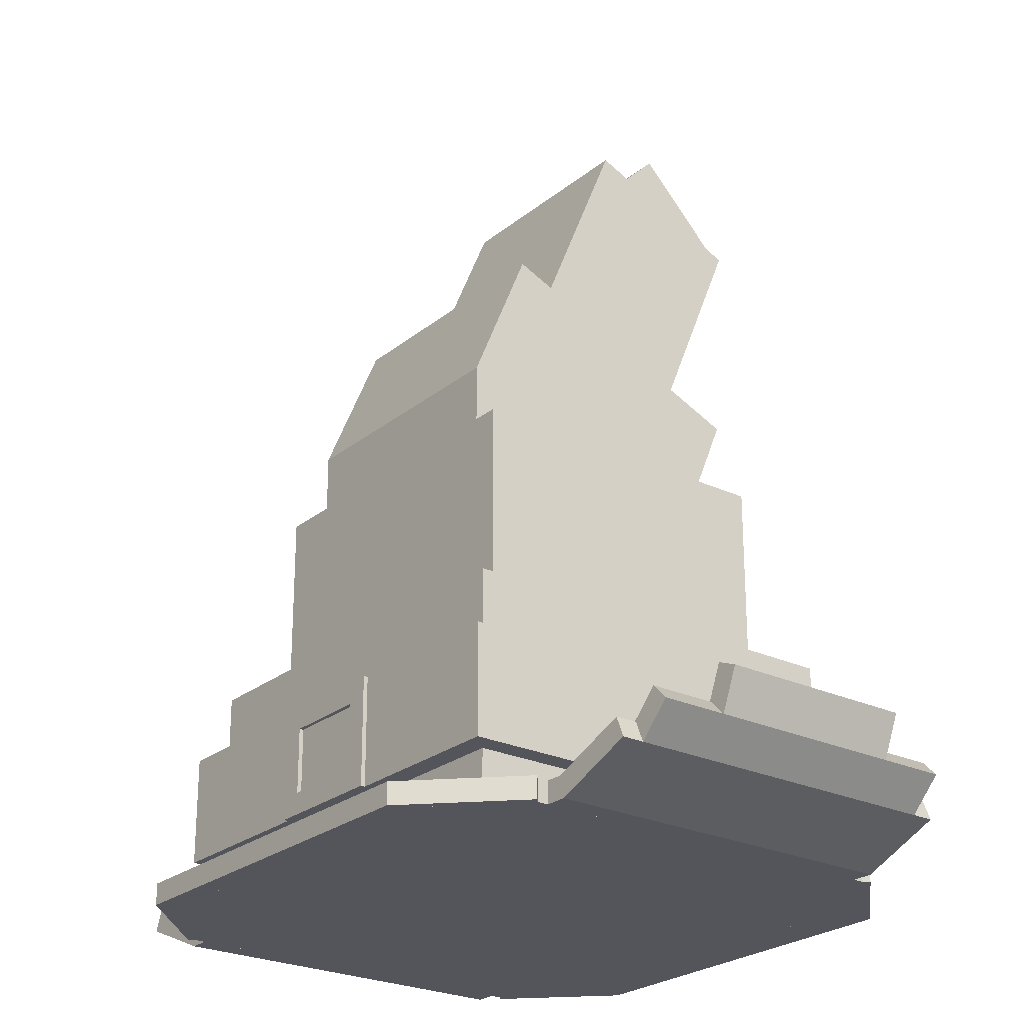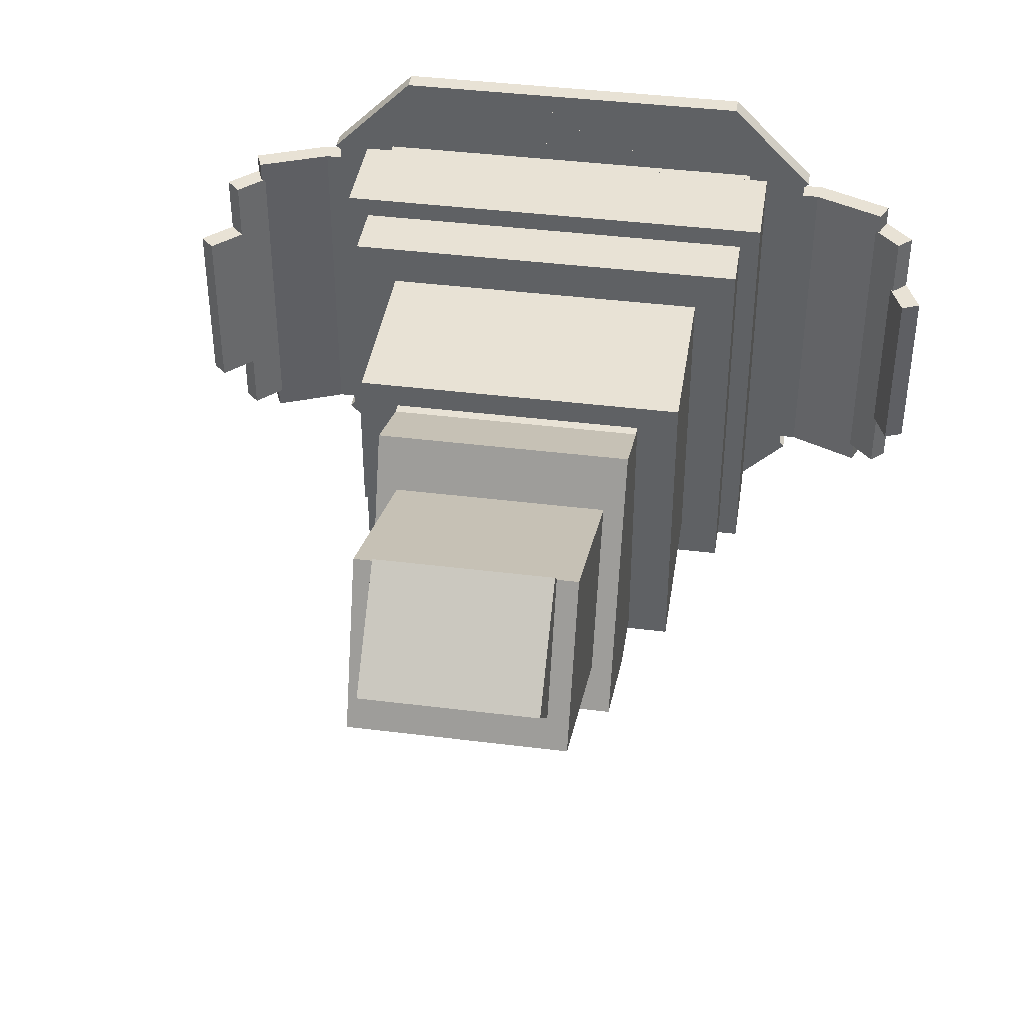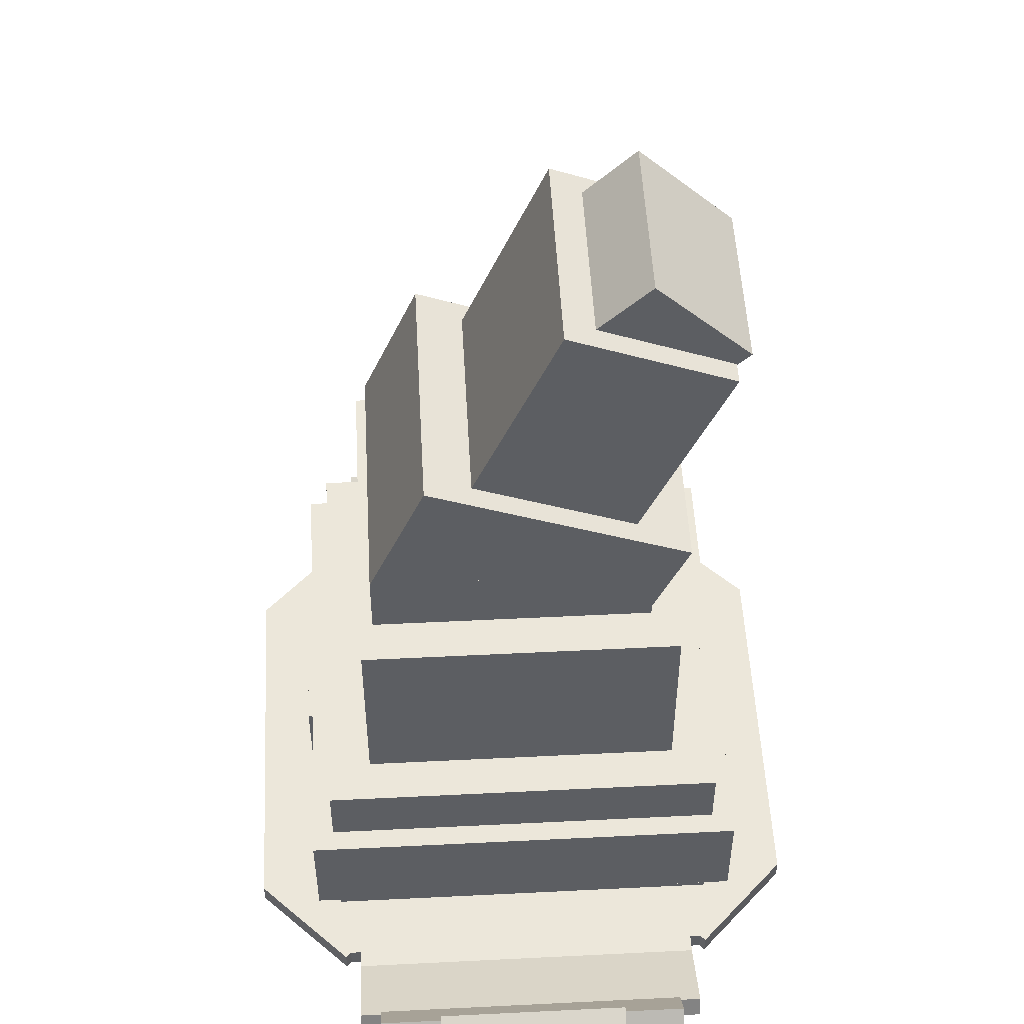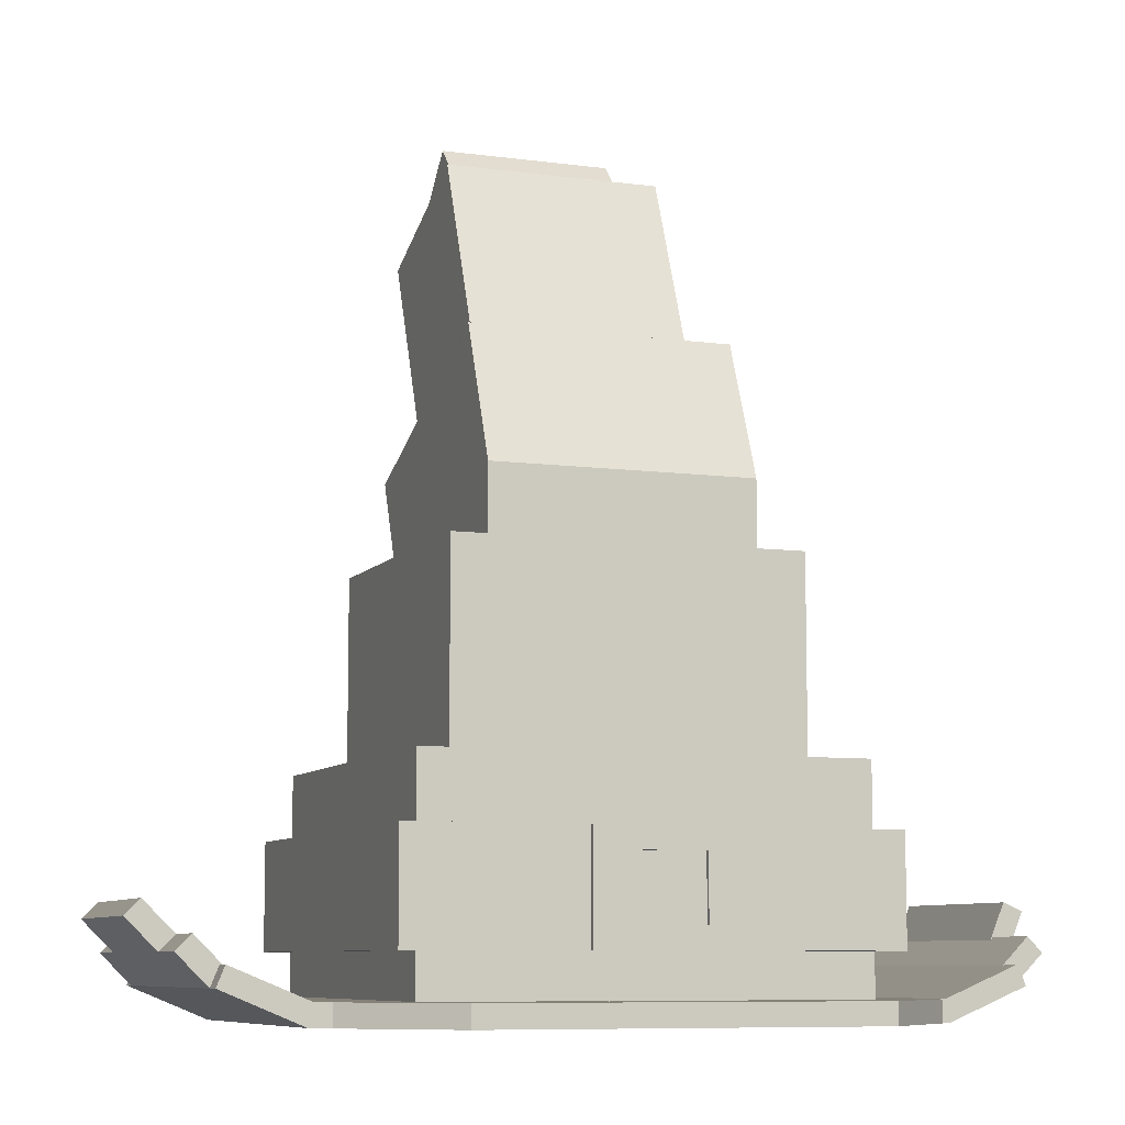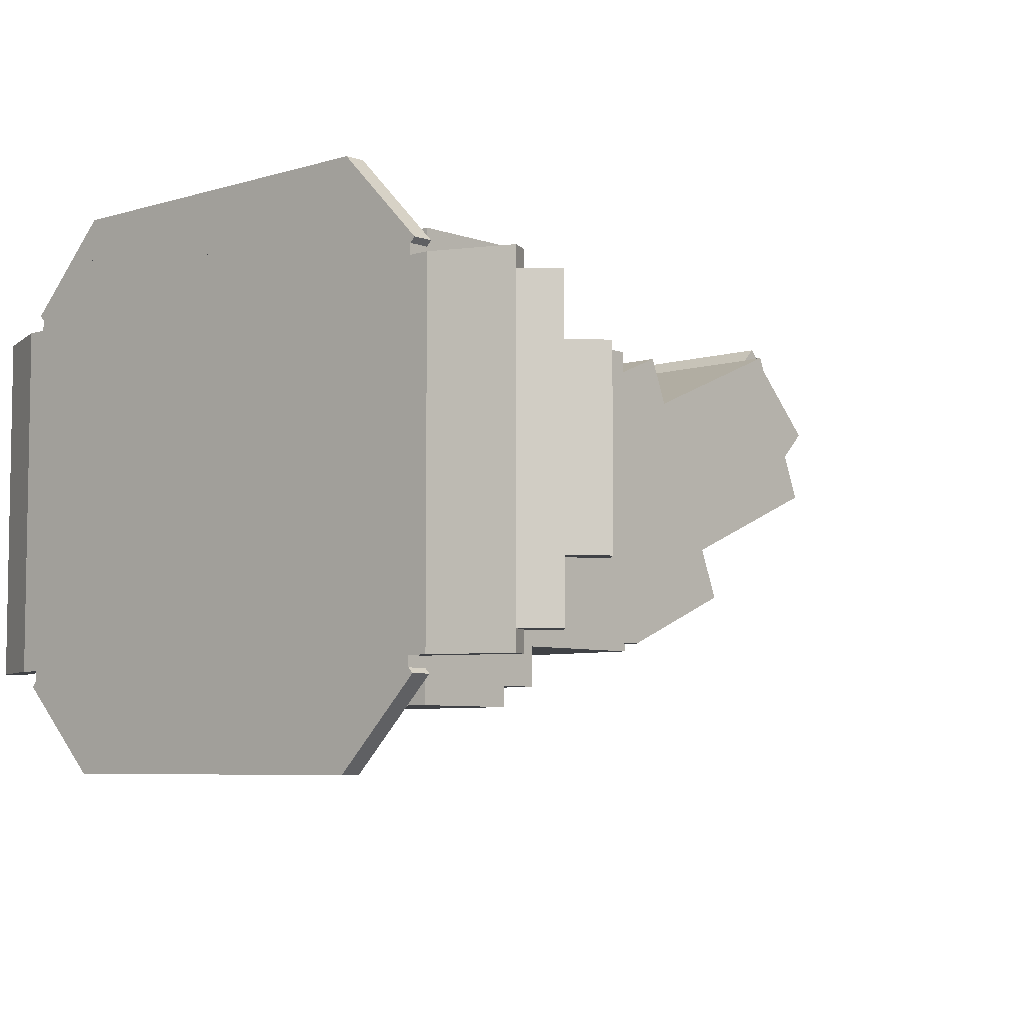
<metadata>
{"format":"obj","ext":"obj","renderer":"f3d","projection":"perspective","resolution":1024,"background":"white","views":[{"elev":-24.9,"azim":-127.7,"up":"+Y"},{"elev":40.7,"azim":-171.3,"up":"+Z"},{"elev":51.8,"azim":-93.1,"up":"+Y"},{"elev":-8.3,"azim":159.6,"up":"+Y"},{"elev":-6.1,"azim":42.7,"up":"+Z"}]}
</metadata>
<code>
o cube
v 0.1719 -0.2812 -0.2344
v 0.1719 -0.2812 -0.25
v 0.1719 -0.2969 -0.2344
v 0.1719 -0.2969 -0.25
v -0.1719 -0.2812 -0.25
v -0.1719 -0.2812 -0.2344
v -0.1719 -0.2969 -0.25
v -0.1719 -0.2969 -0.2344
f 1 3 2
f 3 4 2
f 5 7 6
f 7 8 6
f 5 6 2
f 6 1 2
f 8 7 3
f 7 4 3
f 6 8 1
f 8 3 1
f 2 4 5
f 4 7 5
o cube
v 0.1875 -0.2812 0.09375
v 0.1875 -0.2812 -0.2344
v 0.1875 -0.2969 0.09375
v 0.1875 -0.2969 -0.2344
v -0.1875 -0.2812 -0.2344
v -0.1875 -0.2812 0.09375
v -0.1875 -0.2969 -0.2344
v -0.1875 -0.2969 0.09375
f 9 11 10
f 11 12 10
f 13 15 14
f 15 16 14
f 13 14 10
f 14 9 10
f 16 15 11
f 15 12 11
f 14 16 9
f 16 11 9
f 10 12 13
f 12 15 13
o cube
v 0.1562 -0.2812 -0.25
v 0.1562 -0.2812 -0.2656
v 0.1562 -0.2969 -0.25
v 0.1562 -0.2969 -0.2656
v -0.1562 -0.2812 -0.2656
v -0.1562 -0.2812 -0.25
v -0.1562 -0.2969 -0.2656
v -0.1562 -0.2969 -0.25
f 17 19 18
f 19 20 18
f 21 23 22
f 23 24 22
f 21 22 18
f 22 17 18
f 24 23 19
f 23 20 19
f 22 24 17
f 24 19 17
f 18 20 21
f 20 23 21
o cube
v 0.1406 -0.2812 -0.2656
v 0.1406 -0.2812 -0.2812
v 0.1406 -0.2969 -0.2656
v 0.1406 -0.2969 -0.2812
v -0.1406 -0.2812 -0.2812
v -0.1406 -0.2812 -0.2656
v -0.1406 -0.2969 -0.2812
v -0.1406 -0.2969 -0.2656
f 25 27 26
f 27 28 26
f 29 31 30
f 31 32 30
f 29 30 26
f 30 25 26
f 32 31 27
f 31 28 27
f 30 32 25
f 32 27 25
f 26 28 29
f 28 31 29
o cube
v 0.2031 -0.2812 0.07812
v 0.2031 -0.2812 -0.2188
v 0.2031 -0.2969 0.07812
v 0.2031 -0.2969 -0.2188
v 0.1875 -0.2812 -0.2188
v 0.1875 -0.2812 0.07812
v 0.1875 -0.2969 -0.2188
v 0.1875 -0.2969 0.07812
f 33 35 34
f 35 36 34
f 37 39 38
f 39 40 38
f 37 38 34
f 38 33 34
f 40 39 35
f 39 36 35
f 38 40 33
f 40 35 33
f 34 36 37
f 36 39 37
o cube
v 0.1719 -0.2812 0.1094
v 0.1719 -0.2812 0.09375
v 0.1719 -0.2969 0.1094
v 0.1719 -0.2969 0.09375
v -0.1719 -0.2812 0.09375
v -0.1719 -0.2812 0.1094
v -0.1719 -0.2969 0.09375
v -0.1719 -0.2969 0.1094
f 41 43 42
f 43 44 42
f 45 47 46
f 47 48 46
f 45 46 42
f 46 41 42
f 48 47 43
f 47 44 43
f 46 48 41
f 48 43 41
f 42 44 45
f 44 47 45
o cube
v 0.1562 -0.2812 0.125
v 0.1562 -0.2812 0.1094
v 0.1562 -0.2969 0.125
v 0.1562 -0.2969 0.1094
v -0.1562 -0.2812 0.1094
v -0.1562 -0.2812 0.125
v -0.1562 -0.2969 0.1094
v -0.1562 -0.2969 0.125
f 49 51 50
f 51 52 50
f 53 55 54
f 55 56 54
f 53 54 50
f 54 49 50
f 56 55 51
f 55 52 51
f 54 56 49
f 56 51 49
f 50 52 53
f 52 55 53
o cube
v 0.1406 -0.2812 0.1406
v 0.1406 -0.2812 0.125
v 0.1406 -0.2969 0.1406
v 0.1406 -0.2969 0.125
v -0.1406 -0.2812 0.125
v -0.1406 -0.2812 0.1406
v -0.1406 -0.2969 0.125
v -0.1406 -0.2969 0.1406
f 57 59 58
f 59 60 58
f 61 63 62
f 63 64 62
f 61 62 58
f 62 57 58
f 64 63 59
f 63 60 59
f 62 64 57
f 64 59 57
f 58 60 61
f 60 63 61
o cube
v -0.1875 -0.2812 0.07812
v -0.1875 -0.2812 -0.2188
v -0.1875 -0.2969 0.07812
v -0.1875 -0.2969 -0.2188
v -0.2031 -0.2812 -0.2188
v -0.2031 -0.2812 0.07812
v -0.2031 -0.2969 -0.2188
v -0.2031 -0.2969 0.07812
f 65 67 66
f 67 68 66
f 69 71 70
f 71 72 70
f 69 70 66
f 70 65 66
f 72 71 67
f 71 68 67
f 70 72 65
f 72 67 65
f 66 68 69
f 68 71 69
o cube
v -0.2031 -0.2812 0.0625
v -0.2031 -0.2812 -0.2031
v -0.2031 -0.2969 0.0625
v -0.2031 -0.2969 -0.2031
v -0.2188 -0.2812 -0.2031
v -0.2188 -0.2812 0.0625
v -0.2188 -0.2969 -0.2031
v -0.2188 -0.2969 0.0625
f 73 75 74
f 75 76 74
f 77 79 78
f 79 80 78
f 77 78 74
f 78 73 74
f 80 79 75
f 79 76 75
f 78 80 73
f 80 75 73
f 74 76 77
f 76 79 77
o cube
v 0.2705 -0.2585 0.0625
v 0.2705 -0.2585 -0.2031
v 0.2765 -0.273 0.0625
v 0.2765 -0.273 -0.2031
v 0.2128 -0.2824 -0.2031
v 0.2128 -0.2824 0.0625
v 0.2188 -0.2969 -0.2031
v 0.2188 -0.2969 0.0625
f 81 83 82
f 83 84 82
f 85 87 86
f 87 88 86
f 85 86 82
f 86 81 82
f 88 87 83
f 87 84 83
f 86 88 81
f 88 83 81
f 82 84 85
f 84 87 85
o cube
v -0.2128 -0.2824 0.0625
v -0.2128 -0.2824 -0.2031
v -0.2188 -0.2969 0.0625
v -0.2188 -0.2969 -0.2031
v -0.2705 -0.2585 -0.2031
v -0.2705 -0.2585 0.0625
v -0.2765 -0.273 -0.2031
v -0.2765 -0.273 0.0625
f 89 91 90
f 91 92 90
f 93 95 94
f 95 96 94
f 93 94 90
f 94 89 90
f 96 95 91
f 95 92 91
f 94 96 89
f 96 91 89
f 90 92 93
f 92 95 93
o cube
v 0.1562 -0.125 0.07812
v 0.1562 -0.125 -0.2188
v 0.1562 -0.2812 0.07812
v 0.1562 -0.2812 -0.2188
v -0.1562 -0.125 -0.2188
v -0.1562 -0.125 0.07812
v -0.1562 -0.2812 -0.2188
v -0.1562 -0.2812 0.07812
f 97 99 98
f 99 100 98
f 101 103 102
f 103 104 102
f 101 102 98
f 102 97 98
f 104 103 99
f 103 100 99
f 102 104 97
f 104 99 97
f 98 100 101
f 100 103 101
o cube
v 0.125 0.01562 0.04688
v 0.125 0.01562 -0.1875
v 0.125 -0.125 0.04688
v 0.125 -0.125 -0.1875
v -0.125 0.01562 -0.1875
v -0.125 0.01562 0.04688
v -0.125 -0.125 -0.1875
v -0.125 -0.125 0.04688
f 105 107 106
f 107 108 106
f 109 111 110
f 111 112 110
f 109 110 106
f 110 105 106
f 112 111 107
f 111 108 107
f 110 112 105
f 112 107 105
f 106 108 109
f 108 111 109
o cube
v 0.2188 -0.2812 0.0625
v 0.2188 -0.2812 -0.2031
v 0.2188 -0.2969 0.0625
v 0.2188 -0.2969 -0.2031
v 0.2031 -0.2812 -0.2031
v 0.2031 -0.2812 0.0625
v 0.2031 -0.2969 -0.2031
v 0.2031 -0.2969 0.0625
f 113 115 114
f 115 116 114
f 117 119 118
f 119 120 118
f 117 118 114
f 118 113 114
f 120 119 115
f 119 116 115
f 118 120 113
f 120 115 113
f 114 116 117
f 116 119 117
o cube
v -0.2654 -0.2619 0.04688
v -0.2654 -0.2619 -0.1875
v -0.2765 -0.273 0.04688
v -0.2765 -0.273 -0.1875
v -0.2875 -0.2398 -0.1875
v -0.2875 -0.2398 0.04688
v -0.2986 -0.2509 -0.1875
v -0.2986 -0.2509 0.04688
f 121 123 122
f 123 124 122
f 125 127 126
f 127 128 126
f 125 126 122
f 126 121 122
f 128 127 123
f 127 124 123
f 126 128 121
f 128 123 121
f 122 124 125
f 124 127 125
o cube
v -0.2961 -0.216 0
v -0.2961 -0.216 -0.1406
v -0.2842 -0.2449 0
v -0.2842 -0.2449 -0.1406
v -0.3105 -0.222 -0.1406
v -0.3105 -0.222 0
v -0.2986 -0.2509 -0.1406
v -0.2986 -0.2509 0
f 129 131 130
f 131 132 130
f 133 135 134
f 135 136 134
f 133 134 130
f 134 129 130
f 136 135 131
f 135 132 131
f 134 136 129
f 136 131 129
f 130 132 133
f 132 135 133
o cube
v 0.2875 -0.2398 0.04688
v 0.2875 -0.2398 -0.1875
v 0.2986 -0.2509 0.04688
v 0.2986 -0.2509 -0.1875
v 0.2654 -0.2619 -0.1875
v 0.2654 -0.2619 0.04688
v 0.2765 -0.273 -0.1875
v 0.2765 -0.273 0.04688
f 137 139 138
f 139 140 138
f 141 143 142
f 143 144 142
f 141 142 138
f 142 137 138
f 144 143 139
f 143 140 139
f 142 144 137
f 144 139 137
f 138 140 141
f 140 143 141
o cube
v 0.3096 -0.2177 0
v 0.3096 -0.2177 -0.1406
v 0.3207 -0.2288 0
v 0.3207 -0.2288 -0.1406
v 0.2875 -0.2398 -0.1406
v 0.2875 -0.2398 0
v 0.2986 -0.2509 -0.1406
v 0.2986 -0.2509 0
f 145 147 146
f 147 148 146
f 149 151 150
f 151 152 150
f 149 150 146
f 150 145 146
f 152 151 147
f 151 148 147
f 150 152 145
f 152 147 145
f 146 148 149
f 148 151 149
o cube
v 0.09687 0.08681 0.0538
v 0.09687 0.1657 -0.1368
v 0.09687 -0.01424 0.01194
v 0.09687 0.06469 -0.1786
v -0.09375 0.1657 -0.1368
v -0.09375 0.08681 0.0538
v -0.09375 0.06469 -0.1786
v -0.09375 -0.01424 0.01194
f 153 155 154
f 155 156 154
f 157 159 158
f 159 160 158
f 157 158 154
f 158 153 154
f 160 159 155
f 159 156 155
f 158 160 153
f 160 155 153
f 154 156 157
f 156 159 157
o cube
v 0.09687 0.06469 0.02764
v 0.09687 0.06469 -0.1786
v 0.09687 -0.04469 0.02764
v 0.09687 -0.04469 -0.1786
v -0.09375 0.06469 -0.1786
v -0.09375 0.06469 0.02764
v -0.09375 -0.04469 -0.1786
v -0.09375 -0.04469 0.02764
f 161 163 162
f 163 164 162
f 165 167 166
f 167 168 166
f 165 166 162
f 166 161 162
f 168 167 163
f 167 164 163
f 166 168 161
f 168 163 161
f 162 164 165
f 164 167 165
o cube
v 0.08125 0.2539 0.07772
v 0.08125 0.303 -0.04066
v 0.08125 0.09514 0.01194
v 0.08125 0.1442 -0.1064
v -0.07812 0.303 -0.04066
v -0.07812 0.2539 0.07772
v -0.07812 0.1442 -0.1064
v -0.07812 0.09514 0.01194
f 169 171 170
f 171 172 170
f 173 175 174
f 175 176 174
f 173 174 170
f 174 169 170
f 176 175 171
f 175 172 171
f 174 176 169
f 176 171 169
f 170 172 173
f 172 175 173
o cube
v 0.1719 -0.1719 0.09375
v 0.1719 -0.1719 -0.2344
v 0.1719 -0.25 0.09375
v 0.1719 -0.25 -0.2344
v -0.1719 -0.1719 -0.2344
v -0.1719 -0.1719 0.09375
v -0.1719 -0.25 -0.2344
v -0.1719 -0.25 0.09375
f 177 179 178
f 179 180 178
f 181 183 182
f 183 184 182
f 181 182 178
f 182 177 178
f 184 183 179
f 183 180 179
f 182 184 177
f 184 179 177
f 178 180 181
f 180 183 181
o cube
v 0.04688 -0.1719 -0.2344
v 0.04688 -0.1719 -0.2375
v 0.04688 -0.25 -0.2344
v 0.04688 -0.25 -0.2375
v 0.03125 -0.1719 -0.2375
v 0.03125 -0.1719 -0.2344
v 0.03125 -0.25 -0.2375
v 0.03125 -0.25 -0.2344
f 185 187 186
f 187 188 186
f 189 191 190
f 191 192 190
f 189 190 186
f 190 185 186
f 192 191 187
f 191 188 187
f 190 192 185
f 192 187 185
f 186 188 189
f 188 191 189
o cube
v -0.03125 -0.1719 -0.2344
v -0.03125 -0.1719 -0.2375
v -0.03125 -0.25 -0.2344
v -0.03125 -0.25 -0.2375
v -0.04688 -0.1719 -0.2375
v -0.04688 -0.1719 -0.2344
v -0.04688 -0.25 -0.2375
v -0.04688 -0.25 -0.2344
f 193 195 194
f 195 196 194
f 197 199 198
f 199 200 198
f 197 198 194
f 198 193 194
f 200 199 195
f 199 196 195
f 198 200 193
f 200 195 193
f 194 196 197
f 196 199 197
o cube
v 0.03125 -0.1719 -0.2344
v 0.03125 -0.1719 -0.2375
v 0.03125 -0.1875 -0.2344
v 0.03125 -0.1875 -0.2375
v -0.03125 -0.1719 -0.2375
v -0.03125 -0.1719 -0.2344
v -0.03125 -0.1875 -0.2375
v -0.03125 -0.1875 -0.2344
f 201 203 202
f 203 204 202
f 205 207 206
f 207 208 206
f 205 206 202
f 206 201 202
f 208 207 203
f 207 204 203
f 206 208 201
f 208 203 201
f 202 204 205
f 204 207 205
o cube
v 0.03125 -0.2344 -0.2344
v 0.03125 -0.2344 -0.2375
v 0.03125 -0.25 -0.2344
v 0.03125 -0.25 -0.2375
v -0.03125 -0.2344 -0.2375
v -0.03125 -0.2344 -0.2344
v -0.03125 -0.25 -0.2375
v -0.03125 -0.25 -0.2344
f 209 211 210
f 211 212 210
f 213 215 214
f 215 216 214
f 213 214 210
f 214 209 210
f 216 215 211
f 215 212 211
f 214 216 209
f 216 211 209
f 210 212 213
f 212 215 213
o cube
v -0.1959 -0.2812 -0.2039
v -0.1296 -0.2812 -0.2702
v -0.1959 -0.2969 -0.2039
v -0.1296 -0.2969 -0.2702
v -0.1406 -0.2812 -0.2812
v -0.2069 -0.2812 -0.215
v -0.1406 -0.2969 -0.2812
v -0.2069 -0.2969 -0.215
f 217 219 218
f 219 220 218
f 221 223 222
f 223 224 222
f 221 222 218
f 222 217 218
f 224 223 219
f 223 220 219
f 222 224 217
f 224 219 217
f 218 220 221
f 220 223 221
o cube
v 0.1959 -0.2812 -0.2039
v 0.2069 -0.2812 -0.215
v 0.1959 -0.2969 -0.2039
v 0.2069 -0.2969 -0.215
v 0.1406 -0.2812 -0.2812
v 0.1296 -0.2812 -0.2702
v 0.1406 -0.2969 -0.2812
v 0.1296 -0.2969 -0.2702
f 225 227 226
f 227 228 226
f 229 231 230
f 231 232 230
f 229 230 226
f 230 225 226
f 232 231 227
f 231 228 227
f 230 232 225
f 232 227 225
f 226 228 229
f 228 231 229
o cube
v 0.2069 -0.2812 0.07433
v 0.1959 -0.2812 0.06329
v 0.2069 -0.2969 0.07433
v 0.1959 -0.2969 0.06329
v 0.1296 -0.2812 0.1296
v 0.1406 -0.2812 0.1406
v 0.1296 -0.2969 0.1296
v 0.1406 -0.2969 0.1406
f 233 235 234
f 235 236 234
f 237 239 238
f 239 240 238
f 237 238 234
f 238 233 234
f 240 239 235
f 239 236 235
f 238 240 233
f 240 235 233
f 234 236 237
f 236 239 237
o cube
v -0.1296 -0.2812 0.1296
v -0.1959 -0.2812 0.06329
v -0.1296 -0.2969 0.1296
v -0.1959 -0.2969 0.06329
v -0.2069 -0.2812 0.07433
v -0.1406 -0.2812 0.1406
v -0.2069 -0.2969 0.07433
v -0.1406 -0.2969 0.1406
f 241 243 242
f 243 244 242
f 245 247 246
f 247 248 246
f 245 246 242
f 246 241 242
f 248 247 243
f 247 244 243
f 246 248 241
f 248 243 241
f 242 244 245
f 244 247 245
o cube
v 0.06562 0.263 0.08766
v 0.06562 0.3315 0.01916
v 0.06562 0.2188 0.04347
v 0.06562 0.2873 -0.02503
v -0.0625 0.3315 0.01916
v -0.0625 0.263 0.08766
v -0.0625 0.2873 -0.02503
v -0.0625 0.2188 0.04347
f 249 251 250
f 251 252 250
f 253 255 254
f 255 256 254
f 253 254 250
f 254 249 250
f 256 255 251
f 255 252 251
f 254 256 249
f 256 251 249
f 250 252 253
f 252 255 253

</code>
